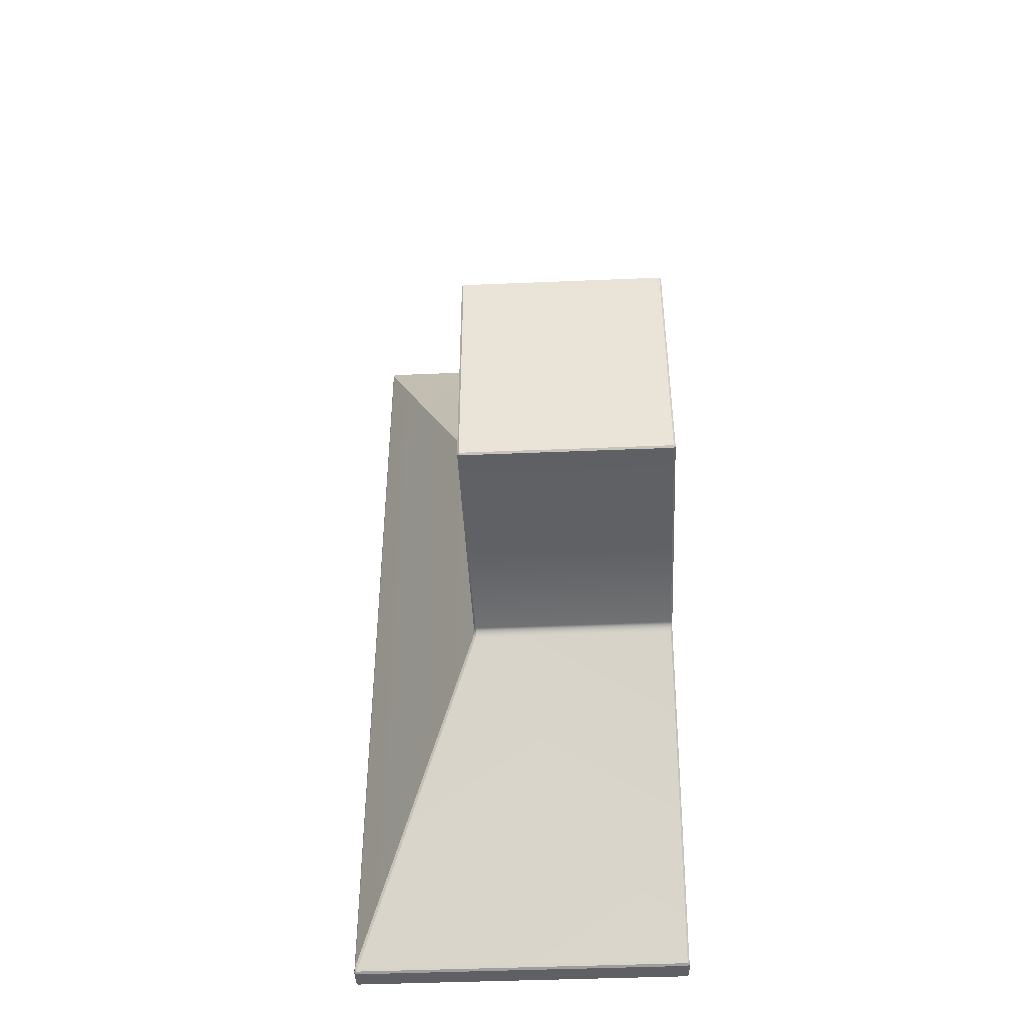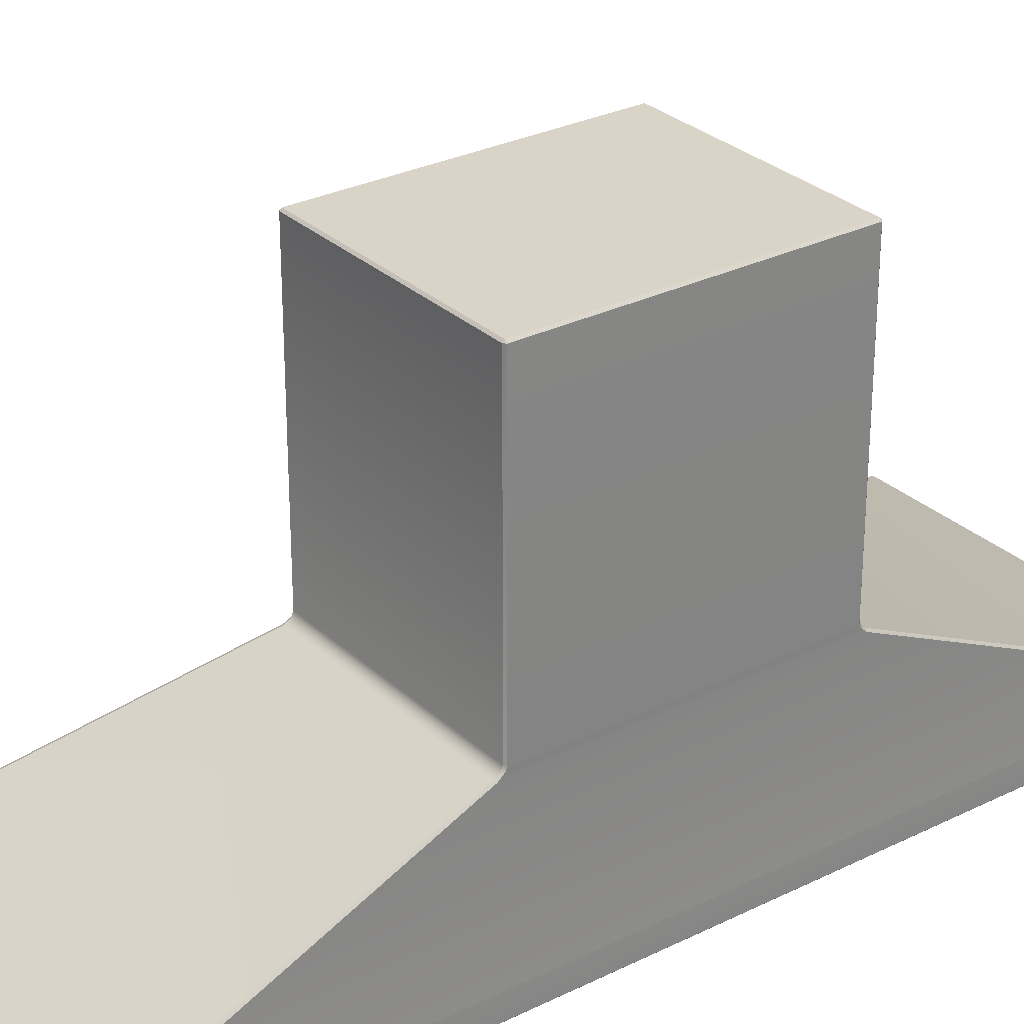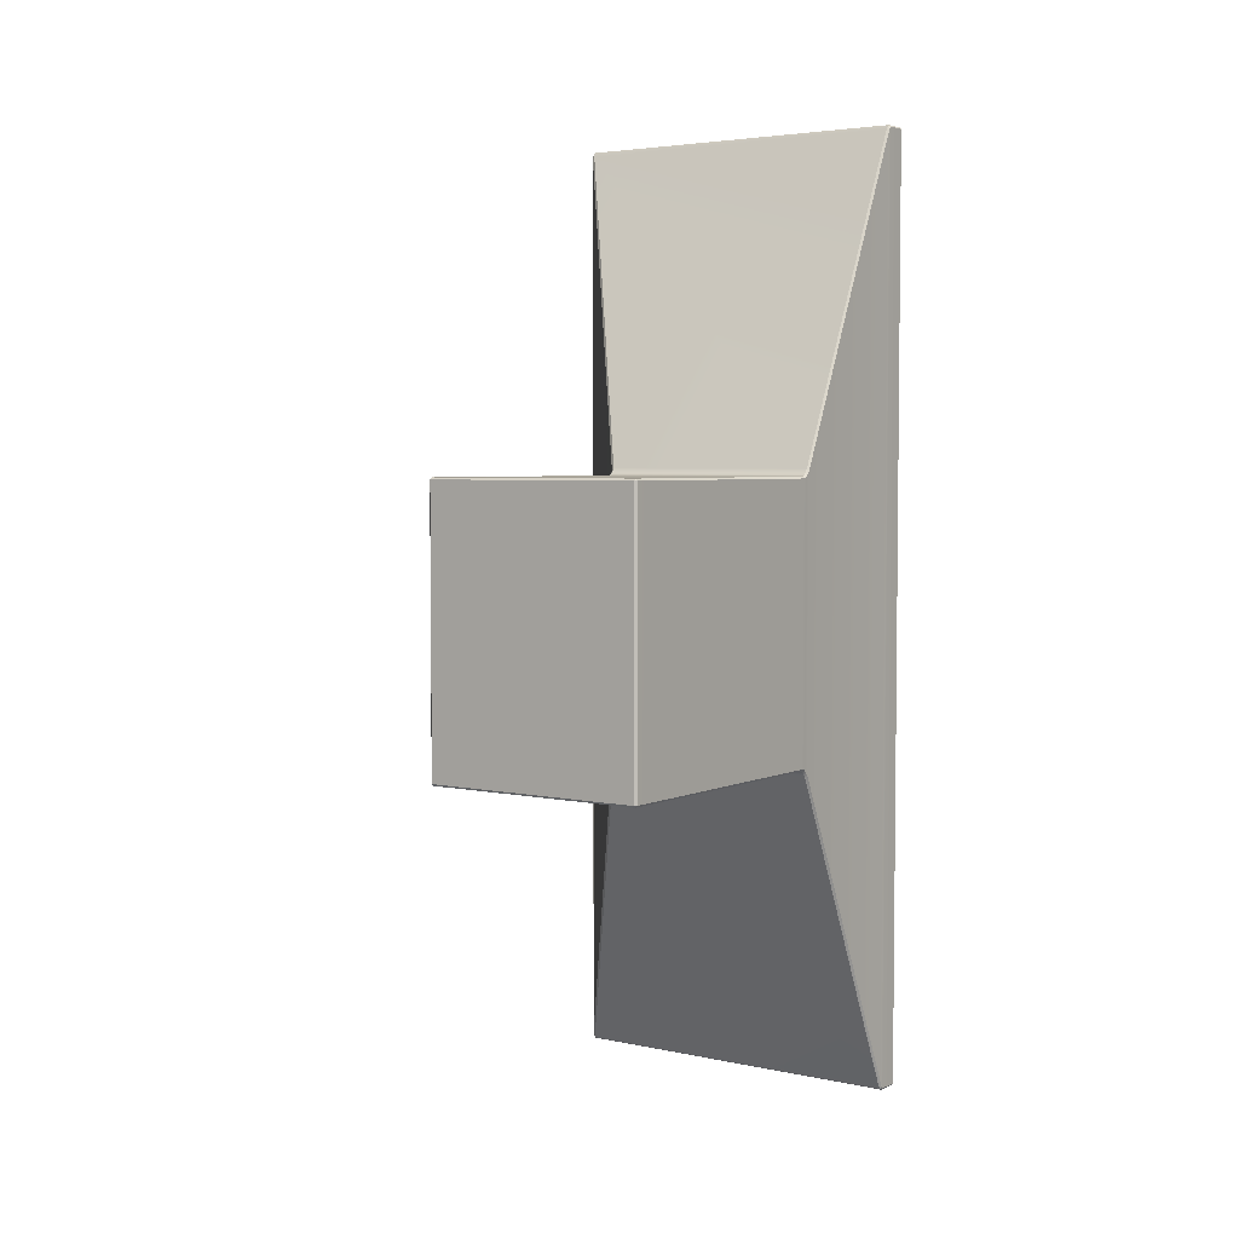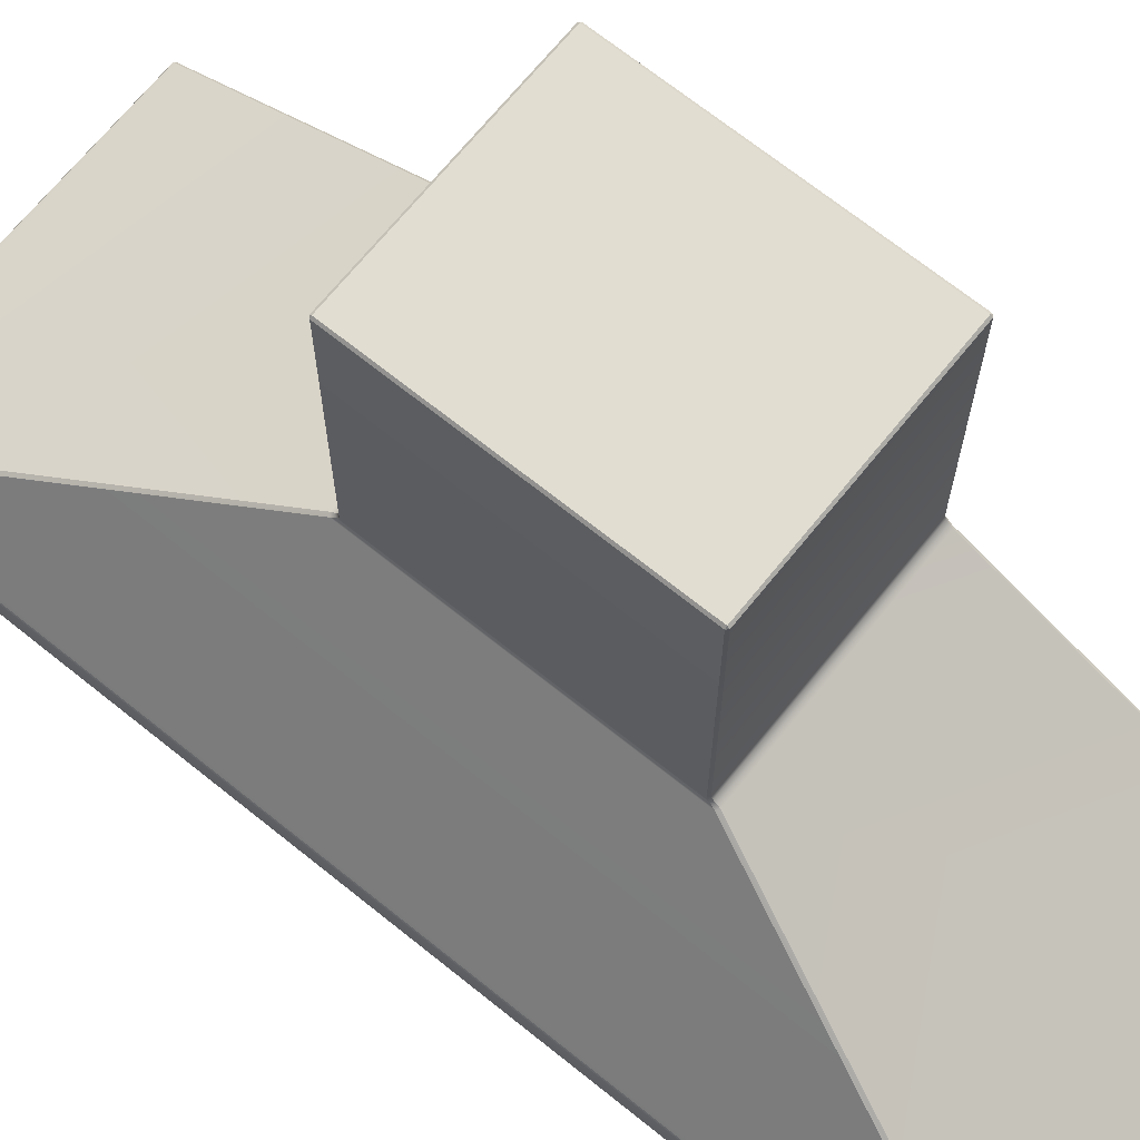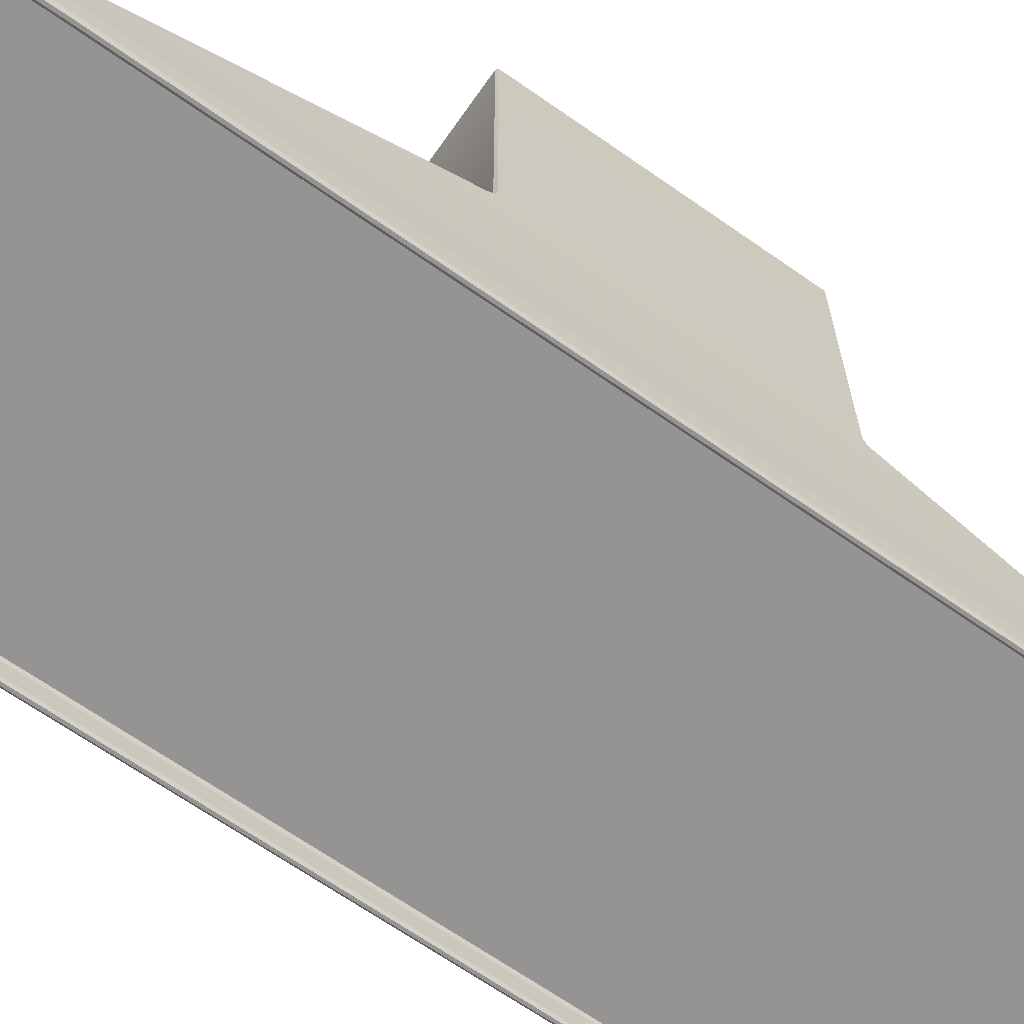
<metadata>
{"format":"obj","ext":"obj","renderer":"f3d","projection":"perspective","resolution":1024,"background":"white","views":[{"elev":-44.2,"azim":-177.2,"up":"+Z"},{"elev":28.8,"azim":-126.6,"up":"+Y"},{"elev":4.1,"azim":-144.8,"up":"+Z"},{"elev":68.7,"azim":128.9,"up":"+Y"},{"elev":-67.1,"azim":-125.1,"up":"+Y"}]}
</metadata>
<code>
v -2.017 1.863 0.5104
v -2.463 1.863 0.5104
v -2.461 1.863 0.5079
v -2.02 1.863 0.5079
v -2.463 1.863 -0.7157
v -2.017 1.863 -0.7157
v -2.02 1.863 -0.7131
v -2.461 1.863 -0.7131
v -2.013 1.863 -0.7126
v -2.013 1.863 0.5074
v -2.017 1.863 0.5044
v -2.017 1.863 -0.7096
v -2.469 1.898 0.5054
v -2.47 1.896 0.5081
v -2.47 1.896 -0.7134
v -2.469 1.898 -0.7107
v -2.47 2.101 -0.2772
v -2.47 2.101 0.07197
v -2.47 2.45 0.07197
v -2.47 2.45 -0.2772
v -2.182 2.101 0.07197
v -2.182 2.101 -0.2772
v -2.182 2.45 -0.2772
v -2.182 2.45 0.07197
v -2.182 2.094 -0.2809
v -2.182 2.096 -0.2786
v -2.182 2.096 0.0734
v -2.182 2.094 0.07562
v -2.185 2.093 0.0798
v -2.184 2.097 0.07612
v -2.467 2.097 0.07612
v -2.467 2.093 0.0798
v -2.016 1.899 0.5067
v -2.184 2.091 0.08374
v -2.467 2.091 0.08374
v -2.467 1.899 0.5067
v -2.467 1.863 0.5074
v -2.467 1.863 -0.7126
v -2.464 1.863 -0.7096
v -2.464 1.863 0.5044
v -2.014 1.897 0.5109
v -2.014 1.897 0.5109
v -2.467 1.897 0.5109
v -2.467 1.897 0.5109
v -2.469 2.094 0.07562
v -2.47 2.096 0.0734
v -2.47 2.096 -0.2786
v -2.469 2.094 -0.2809
v -2.47 1.893 0.5104
v -2.47 1.893 -0.7157
v -2.47 1.866 -0.7157
v -2.47 1.866 0.5104
v -2.467 1.899 -0.712
v -2.467 2.091 -0.289
v -2.184 2.091 -0.289
v -2.016 1.899 -0.712
v -2.467 2.101 0.0744
v -2.184 2.101 0.0744
v -2.184 2.45 0.0744
v -2.467 2.45 0.0744
v -2.459 1.866 -0.7107
v -2.021 1.866 -0.7107
v -2.021 1.889 -0.7107
v -2.459 1.889 -0.7107
v -2.184 2.452 0.07197
v -2.184 2.452 -0.2772
v -2.467 2.452 -0.2772
v -2.467 2.452 0.07197
v -2.014 1.9 -0.7055
v -2.181 2.09 -0.2861
v -2.181 2.09 0.08085
v -2.014 1.9 0.5002
v -2.184 2.101 -0.2796
v -2.467 2.101 -0.2796
v -2.467 2.45 -0.2796
v -2.184 2.45 -0.2796
v -2.469 1.901 0.4977
v -2.469 2.089 0.081
v -2.469 2.089 -0.2863
v -2.469 1.901 -0.7029
v -2.467 2.093 -0.2851
v -2.467 2.097 -0.2814
v -2.184 2.097 -0.2814
v -2.185 2.093 -0.2851
v -2.013 1.866 -0.7181
v -2.467 1.866 -0.7181
v -2.467 1.893 -0.7181
v -2.013 1.893 -0.7181
v -2.012 1.897 -0.7114
v -2.011 1.896 -0.7133
v -2.011 1.896 0.5081
v -2.012 1.897 0.5061
v -2.467 1.897 -0.7161
v -2.467 1.897 -0.7161
v -2.014 1.897 -0.7161
v -2.014 1.897 -0.7161
v -2.011 1.866 0.5104
v -2.011 1.866 -0.7157
v -2.011 1.893 -0.7157
v -2.011 1.893 0.5104
v -2.021 1.891 -0.7083
v -2.021 1.891 0.503
v -2.459 1.891 0.503
v -2.459 1.891 -0.7083
v -2.461 1.866 0.503
v -2.461 1.866 -0.7083
v -2.461 1.889 -0.7083
v -2.461 1.889 0.503
v -2.021 1.866 0.5055
v -2.459 1.866 0.5055
v -2.459 1.889 0.5055
v -2.021 1.889 0.5055
v -2.019 1.866 -0.7083
v -2.019 1.866 0.503
v -2.019 1.889 0.503
v -2.019 1.889 -0.7083
v -2.011 1.866 0.5104
v -2.013 1.866 0.5129
v -2.017 1.863 0.5104
v -2.013 1.863 0.5074
v -2.014 1.897 0.5109
v -2.013 1.893 0.5129
v -2.011 1.893 0.5104
v -2.012 1.897 0.5061
v -2.467 1.897 0.5109
v -2.469 1.898 0.5054
v -2.47 1.893 0.5104
v -2.467 1.893 0.5129
v -2.463 1.863 0.5104
v -2.467 1.866 0.5129
v -2.47 1.866 0.5104
v -2.467 1.863 0.5074
v -2.011 1.866 -0.7157
v -2.013 1.863 -0.7126
v -2.017 1.863 -0.7157
v -2.013 1.866 -0.7181
v -2.011 1.893 -0.7157
v -2.013 1.893 -0.7181
v -2.014 1.897 -0.7161
v -2.012 1.897 -0.7114
v -2.467 1.897 -0.7161
v -2.467 1.893 -0.7181
v -2.47 1.893 -0.7157
v -2.469 1.898 -0.7107
v -2.47 1.866 -0.7157
v -2.467 1.866 -0.7181
v -2.463 1.863 -0.7157
v -2.467 1.863 -0.7126
v -2.47 2.096 0.0734
v -2.467 2.097 0.07612
v -2.467 2.101 0.0744
v -2.47 2.101 0.07197
v -2.47 2.096 -0.2786
v -2.47 2.101 -0.2772
v -2.467 2.101 -0.2796
v -2.467 2.097 -0.2814
v -2.182 2.096 0.0734
v -2.182 2.101 0.07197
v -2.184 2.101 0.0744
v -2.184 2.097 0.07612
v -2.182 2.096 -0.2786
v -2.184 2.097 -0.2814
v -2.184 2.101 -0.2796
v -2.182 2.101 -0.2772
v -2.467 2.452 0.07197
v -2.47 2.45 0.07197
v -2.467 2.45 0.0744
v -2.182 2.45 0.07197
v -2.184 2.452 0.07197
v -2.184 2.45 0.0744
v -2.47 2.45 -0.2772
v -2.467 2.452 -0.2772
v -2.467 2.45 -0.2796
v -2.184 2.452 -0.2772
v -2.182 2.45 -0.2772
v -2.184 2.45 -0.2796
v -2.467 1.897 0.5109
v -2.467 1.899 0.5067
v -2.469 1.901 0.4977
v -2.47 1.896 0.5081
v -2.467 1.897 -0.7161
v -2.47 1.896 -0.7134
v -2.469 1.901 -0.7029
v -2.467 1.899 -0.712
v -2.014 1.897 -0.7161
v -2.016 1.899 -0.712
v -2.014 1.9 -0.7055
v -2.011 1.896 -0.7133
v -2.014 1.897 0.5109
v -2.011 1.896 0.5081
v -2.014 1.9 0.5002
v -2.016 1.899 0.5067
v -2.467 2.093 0.0798
v -2.469 2.094 0.07562
v -2.469 2.089 0.081
v -2.467 2.091 0.08374
v -2.467 2.093 -0.2851
v -2.467 2.091 -0.289
v -2.469 2.089 -0.2863
v -2.469 2.094 -0.2809
v -2.185 2.093 -0.2851
v -2.182 2.094 -0.2809
v -2.181 2.09 -0.2861
v -2.184 2.091 -0.289
v -2.185 2.093 0.0798
v -2.184 2.091 0.08374
v -2.181 2.09 0.08085
v -2.182 2.094 0.07562
v -2.461 1.863 -0.7131
v -2.459 1.866 -0.7107
v -2.461 1.866 -0.7083
v -2.464 1.863 -0.7096
v -2.019 1.866 -0.7083
v -2.021 1.866 -0.7107
v -2.02 1.863 -0.7131
v -2.017 1.863 -0.7096
v -2.461 1.866 0.503
v -2.459 1.866 0.5055
v -2.461 1.863 0.5079
v -2.464 1.863 0.5044
v -2.02 1.863 0.5079
v -2.021 1.866 0.5055
v -2.019 1.866 0.503
v -2.017 1.863 0.5044
v -2.021 1.891 0.503
v -2.019 1.889 0.503
v -2.021 1.889 0.5055
v -2.461 1.889 0.503
v -2.459 1.891 0.503
v -2.459 1.889 0.5055
v -2.019 1.889 -0.7083
v -2.021 1.891 -0.7083
v -2.021 1.889 -0.7107
v -2.459 1.891 -0.7083
v -2.461 1.889 -0.7083
v -2.459 1.889 -0.7107
v -2.014 1.897 0.5109
v -2.467 1.897 0.5109
v -2.467 1.893 0.5129
v -2.013 1.893 0.5129
v -2.011 1.866 0.5104
v -2.011 1.893 0.5104
v -2.013 1.893 0.5129
v -2.013 1.866 0.5129
v -2.013 1.866 0.5129
v -2.467 1.866 0.5129
v -2.463 1.863 0.5104
v -2.017 1.863 0.5104
v -2.47 1.893 0.5104
v -2.47 1.866 0.5104
v -2.467 1.866 0.5129
v -2.467 1.893 0.5129
v -2.013 1.866 -0.7181
v -2.013 1.893 -0.7181
v -2.011 1.893 -0.7157
v -2.011 1.866 -0.7157
v -2.013 1.893 -0.7181
v -2.467 1.893 -0.7181
v -2.467 1.897 -0.7161
v -2.014 1.897 -0.7161
v -2.467 1.893 -0.7181
v -2.467 1.866 -0.7181
v -2.47 1.866 -0.7157
v -2.47 1.893 -0.7157
v -2.017 1.863 -0.7157
v -2.463 1.863 -0.7157
v -2.467 1.866 -0.7181
v -2.013 1.866 -0.7181
v -2.012 1.897 -0.7114
v -2.012 1.897 0.5061
v -2.013 1.863 0.5074
v -2.013 1.863 -0.7126
v -2.011 1.866 -0.7157
v -2.011 1.866 0.5104
v -2.469 1.898 0.5054
v -2.469 1.898 -0.7107
v -2.47 1.866 0.5104
v -2.47 1.866 -0.7157
v -2.467 1.863 -0.7126
v -2.467 1.863 0.5074
v -2.182 2.45 0.07197
v -2.184 2.45 0.0744
v -2.467 2.45 0.0744
v -2.184 2.45 0.0744
v -2.184 2.452 0.07197
v -2.467 2.452 0.07197
v -2.467 2.45 0.0744
v -2.47 2.45 0.07197
v -2.47 2.45 -0.2772
v -2.467 2.45 -0.2796
v -2.467 2.452 -0.2772
v -2.184 2.452 -0.2772
v -2.184 2.45 -0.2796
v -2.467 2.45 -0.2796
v -2.184 2.45 -0.2796
v -2.182 2.45 -0.2772
v -2.182 2.45 0.07197
v -2.182 2.45 -0.2772
v -2.184 2.452 -0.2772
v -2.184 2.452 0.07197
v -2.467 2.452 0.07197
v -2.467 2.452 -0.2772
v -2.47 2.45 -0.2772
v -2.47 2.45 0.07197
v -2.467 1.897 0.5109
v -2.467 1.897 0.5109
v -2.47 1.896 0.5081
v -2.469 1.898 0.5054
v -2.469 1.898 -0.7107
v -2.47 1.896 -0.7134
v -2.467 1.897 -0.7161
v -2.467 1.897 -0.7161
v -2.014 1.897 -0.7161
v -2.014 1.897 -0.7161
v -2.011 1.896 -0.7133
v -2.012 1.897 -0.7114
v -2.012 1.897 0.5061
v -2.011 1.896 0.5081
v -2.014 1.897 0.5109
v -2.014 1.897 0.5109
v -2.47 1.896 -0.7134
v -2.47 1.896 0.5081
v -2.011 1.896 0.5081
v -2.011 1.896 -0.7133
v -2.014 1.897 -0.7161
v -2.467 1.897 -0.7161
v -2.467 1.897 0.5109
v -2.014 1.897 0.5109
v -2.461 1.866 -0.7083
v -2.461 1.866 0.503
v -2.464 1.863 0.5044
v -2.464 1.863 -0.7096
v -2.017 1.863 -0.7096
v -2.017 1.863 0.5044
v -2.019 1.866 0.503
v -2.019 1.866 -0.7083
v -2.461 1.863 -0.7131
v -2.02 1.863 -0.7131
v -2.021 1.866 -0.7107
v -2.459 1.866 -0.7107
v -2.459 1.866 0.5055
v -2.021 1.866 0.5055
v -2.02 1.863 0.5079
v -2.461 1.863 0.5079
v -2.461 1.866 0.503
v -2.461 1.889 0.503
v -2.459 1.889 0.5055
v -2.459 1.866 0.5055
v -2.021 1.889 0.5055
v -2.459 1.889 0.5055
v -2.459 1.891 0.503
v -2.021 1.891 0.503
v -2.021 1.866 0.5055
v -2.021 1.889 0.5055
v -2.019 1.889 0.503
v -2.019 1.866 0.503
v -2.019 1.866 -0.7083
v -2.019 1.889 -0.7083
v -2.021 1.889 -0.7107
v -2.021 1.866 -0.7107
v -2.021 1.891 -0.7083
v -2.459 1.891 -0.7083
v -2.459 1.889 -0.7107
v -2.021 1.889 -0.7107
v -2.459 1.866 -0.7107
v -2.459 1.889 -0.7107
v -2.461 1.889 -0.7083
v -2.461 1.866 -0.7083
v -2.021 1.891 0.503
v -2.021 1.891 -0.7083
v -2.019 1.889 -0.7083
v -2.019 1.889 0.503
v -2.461 1.889 0.503
v -2.461 1.889 -0.7083
v -2.459 1.891 -0.7083
v -2.459 1.891 0.503
v -2.013 1.866 0.5129
v -2.013 1.893 0.5129
v -2.467 1.893 0.5129
v -2.467 1.866 0.5129
f 1 2 3
f 1 3 4
f 5 6 7
f 5 7 8
f 9 10 11
f 9 11 12
f 13 14 15
f 13 15 16
f 17 18 19
f 17 19 20
f 21 22 23
f 21 23 24
f 25 26 27
f 25 27 28
f 29 30 31
f 29 31 32
f 33 34 35
f 33 35 36
f 37 38 39
f 37 39 40
f 41 42 43
f 41 43 44
f 45 46 47
f 45 47 48
f 49 50 51
f 49 51 52
f 53 54 55
f 53 55 56
f 57 58 59
f 57 59 60
f 61 62 63
f 61 63 64
f 65 66 67
f 65 67 68
f 69 70 71
f 69 71 72
f 73 74 75
f 73 75 76
f 77 78 79
f 77 79 80
f 81 82 83
f 81 83 84
f 85 86 87
f 85 87 88
f 89 90 91
f 89 91 92
f 93 94 95
f 93 95 96
f 97 98 99
f 97 99 100
f 101 102 103
f 101 103 104
f 105 106 107
f 105 107 108
f 109 110 111
f 109 111 112
f 113 114 115
f 113 115 116
f 117 118 119
f 117 119 120
f 121 122 123
f 121 123 124
f 125 126 127
f 125 127 128
f 129 130 131
f 129 131 132
f 133 134 135
f 133 135 136
f 137 138 139
f 137 139 140
f 141 142 143
f 141 143 144
f 145 146 147
f 145 147 148
f 149 150 151
f 149 151 152
f 153 154 155
f 153 155 156
f 157 158 159
f 157 159 160
f 161 162 163
f 161 163 164
f 165 166 167
f 168 169 170
f 171 172 173
f 174 175 176
f 177 178 179
f 177 179 180
f 181 182 183
f 181 183 184
f 185 186 187
f 185 187 188
f 189 190 191
f 189 191 192
f 193 194 195
f 193 195 196
f 197 198 199
f 197 199 200
f 201 202 203
f 201 203 204
f 205 206 207
f 205 207 208
f 209 210 211
f 209 211 212
f 213 214 215
f 213 215 216
f 217 218 219
f 217 219 220
f 221 222 223
f 221 223 224
f 225 226 227
f 228 229 230
f 231 232 233
f 234 235 236
f 237 238 239
f 237 239 240
f 241 242 243
f 241 243 244
f 245 246 247
f 245 247 248
f 249 250 251
f 249 251 252
f 253 254 255
f 253 255 256
f 257 258 259
f 257 259 260
f 261 262 263
f 261 263 264
f 265 266 267
f 265 267 268
f 100 99 269
f 100 269 270
f 271 272 273
f 271 273 274
f 275 276 50
f 275 50 49
f 277 278 279
f 277 279 280
f 18 17 47
f 18 47 46
f 27 26 22
f 27 22 21
f 74 73 83
f 74 83 82
f 31 30 58
f 31 58 57
f 158 281 282
f 158 282 159
f 283 284 285
f 283 285 286
f 151 287 288
f 151 288 152
f 154 289 290
f 154 290 155
f 291 292 293
f 291 293 294
f 163 295 296
f 163 296 164
f 297 298 299
f 297 299 300
f 301 302 303
f 301 303 304
f 305 306 307
f 305 307 308
f 309 310 311
f 309 311 312
f 313 314 315
f 313 315 316
f 317 318 319
f 317 319 320
f 77 80 321
f 77 321 322
f 69 72 323
f 69 323 324
f 53 56 325
f 53 325 326
f 327 328 33
f 327 33 36
f 149 194 193
f 149 193 150
f 178 196 195
f 178 195 179
f 156 197 200
f 156 200 153
f 183 199 198
f 183 198 184
f 161 202 201
f 161 201 162
f 186 204 203
f 186 203 187
f 160 205 208
f 160 208 157
f 191 207 206
f 191 206 192
f 45 48 79
f 45 79 78
f 25 28 71
f 25 71 70
f 81 84 55
f 81 55 54
f 35 34 29
f 35 29 32
f 5 8 39
f 5 39 38
f 329 330 331
f 329 331 332
f 37 40 3
f 37 3 2
f 1 4 11
f 1 11 10
f 333 334 335
f 333 335 336
f 9 12 7
f 9 7 6
f 337 338 339
f 337 339 340
f 341 342 343
f 341 343 344
f 345 346 347
f 345 347 348
f 349 350 351
f 349 351 352
f 353 354 355
f 353 355 356
f 357 358 359
f 357 359 360
f 361 362 363
f 361 363 364
f 365 366 367
f 365 367 368
f 369 370 371
f 369 371 372
f 373 374 375
f 373 375 376
f 377 378 379
f 377 379 380

</code>
